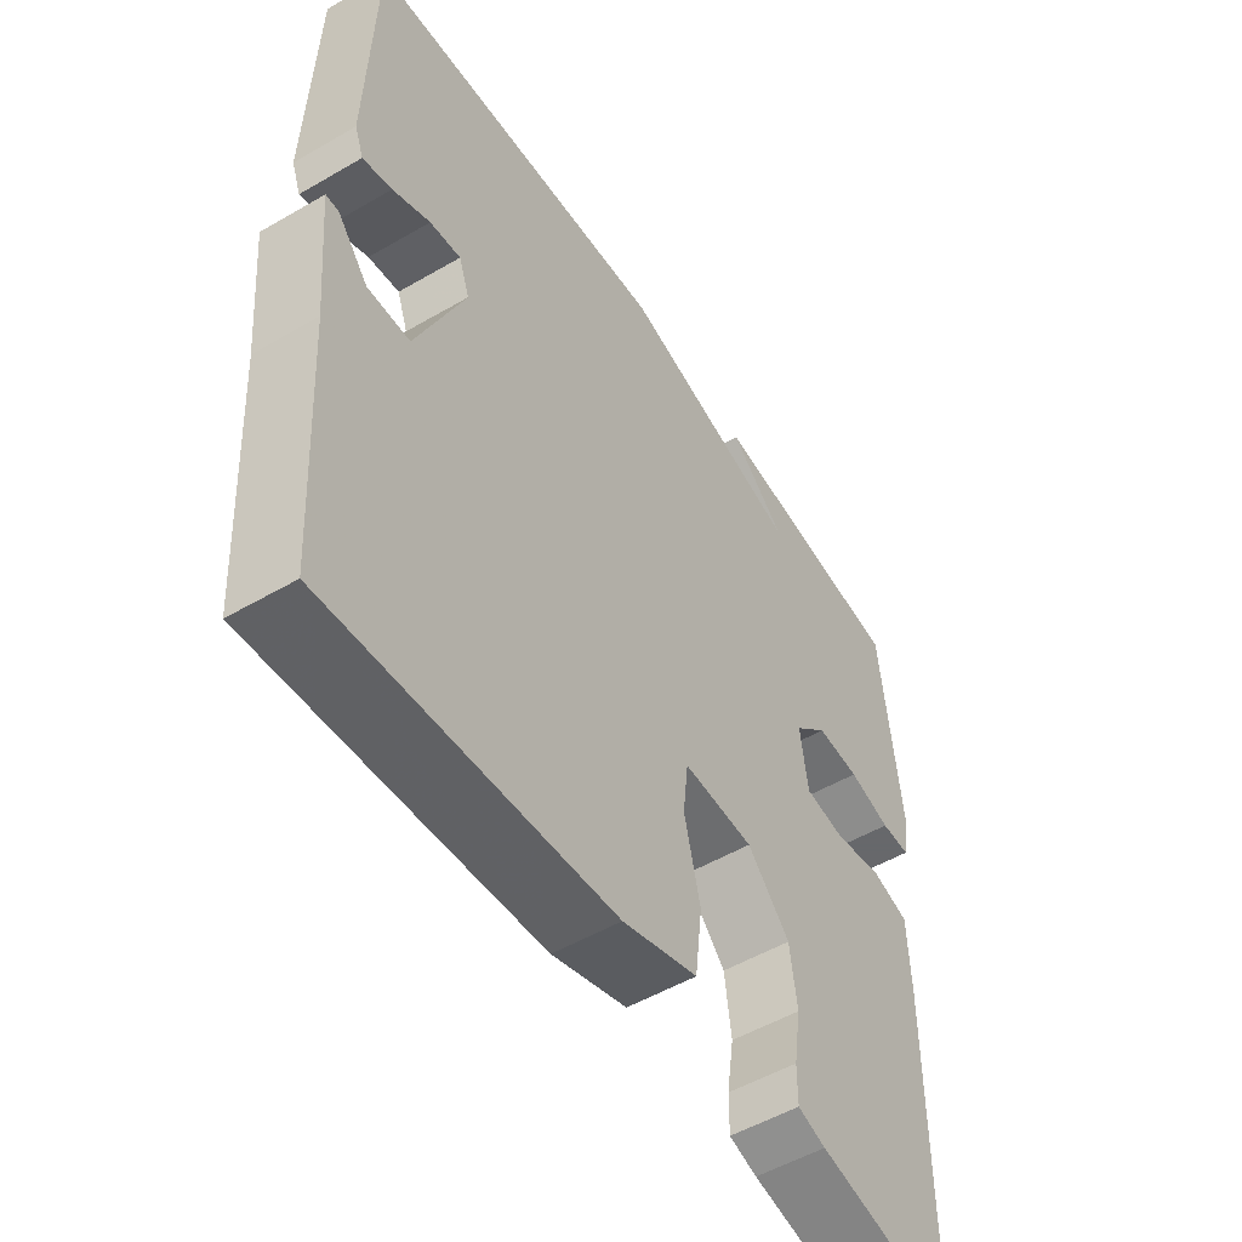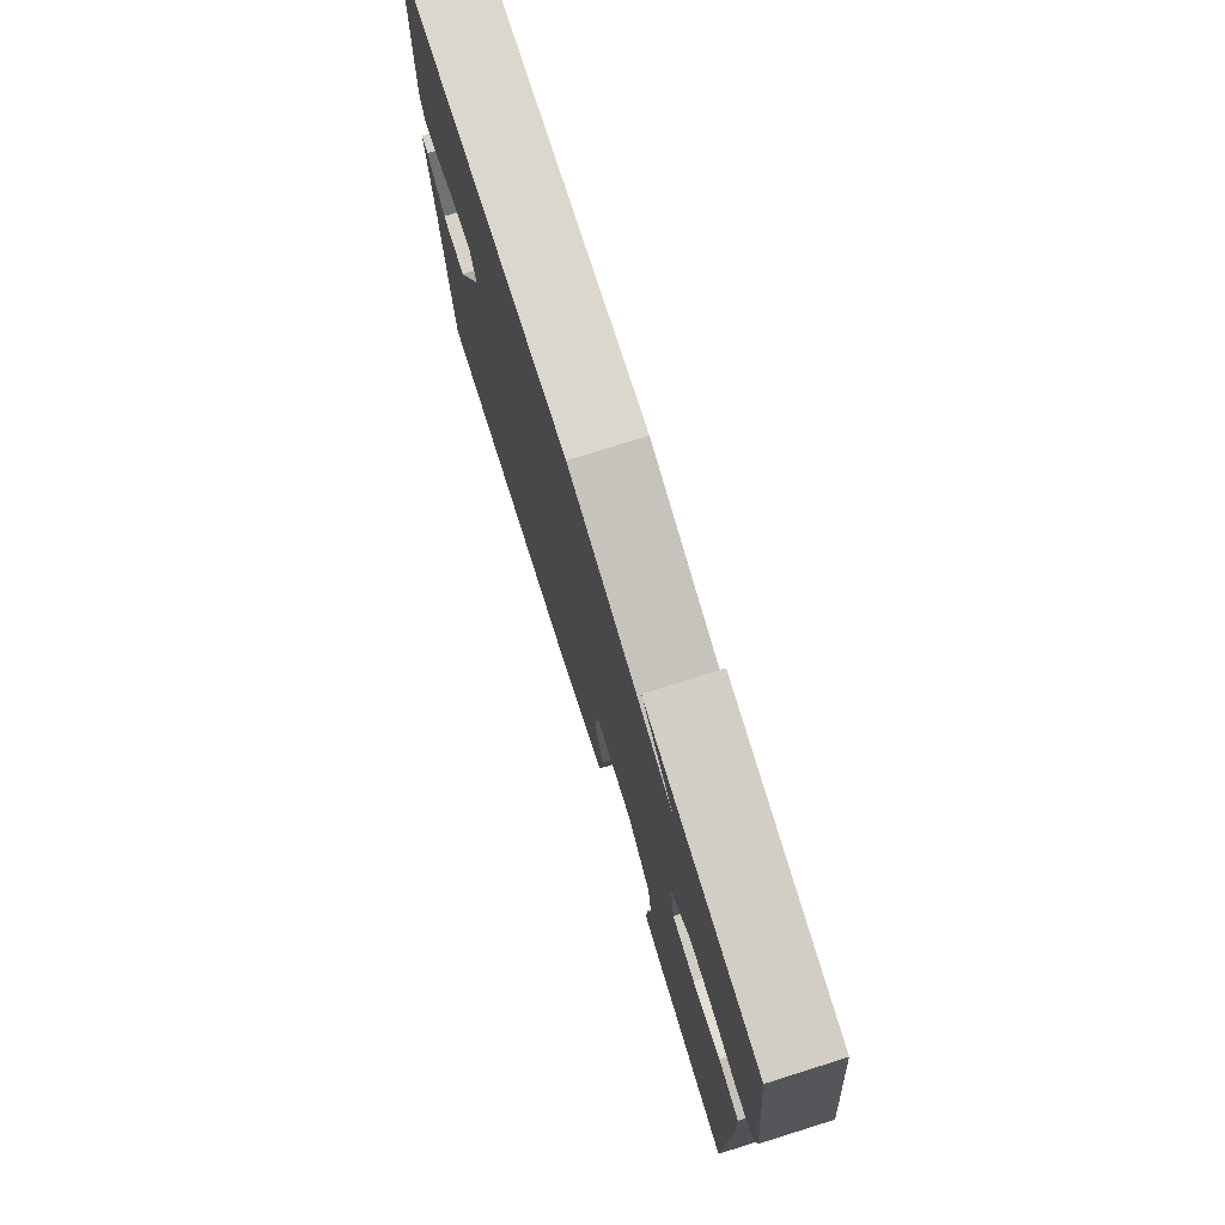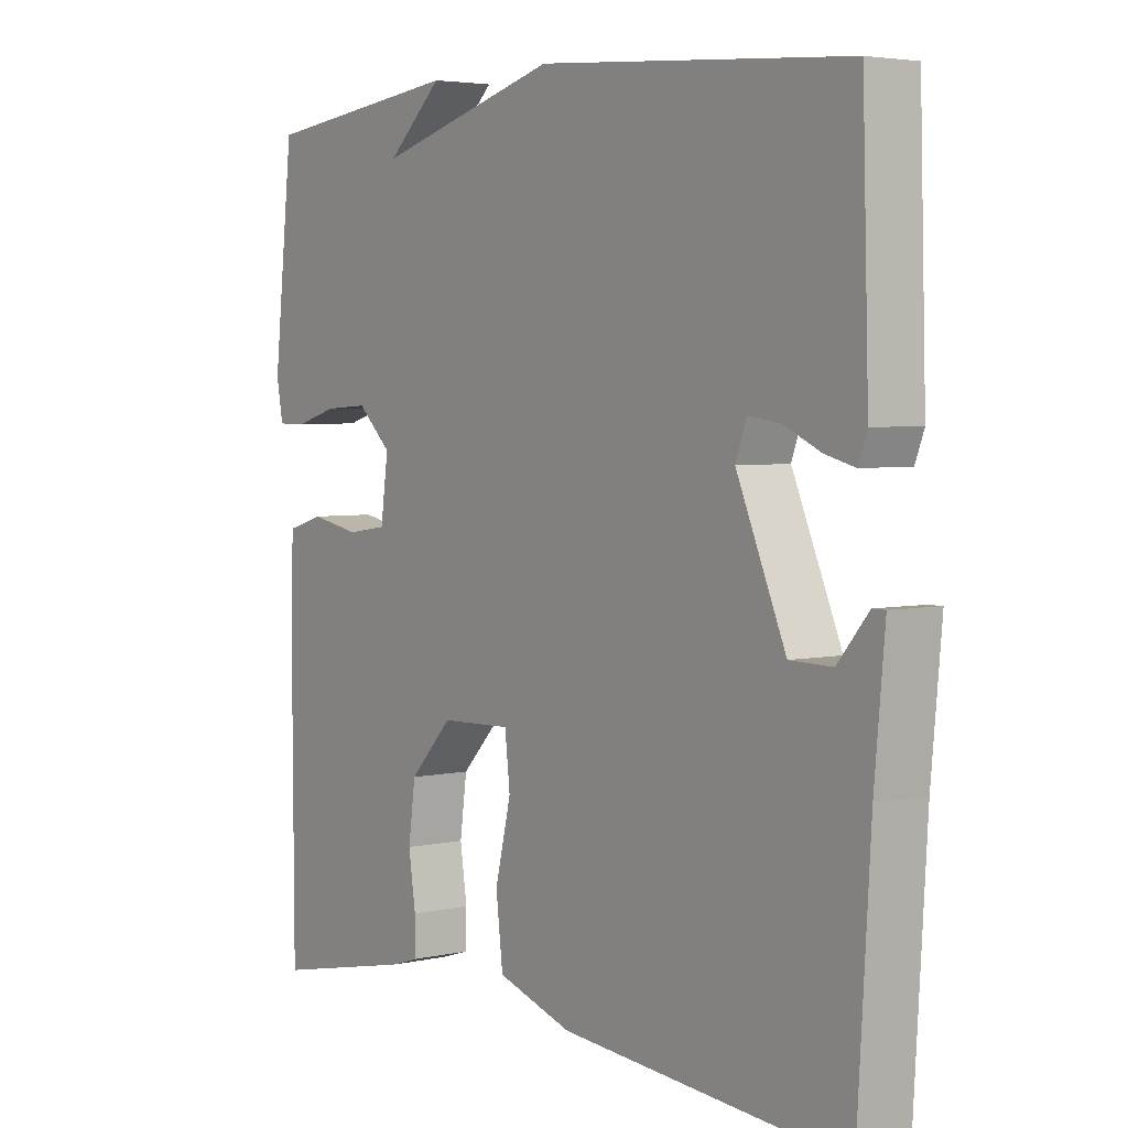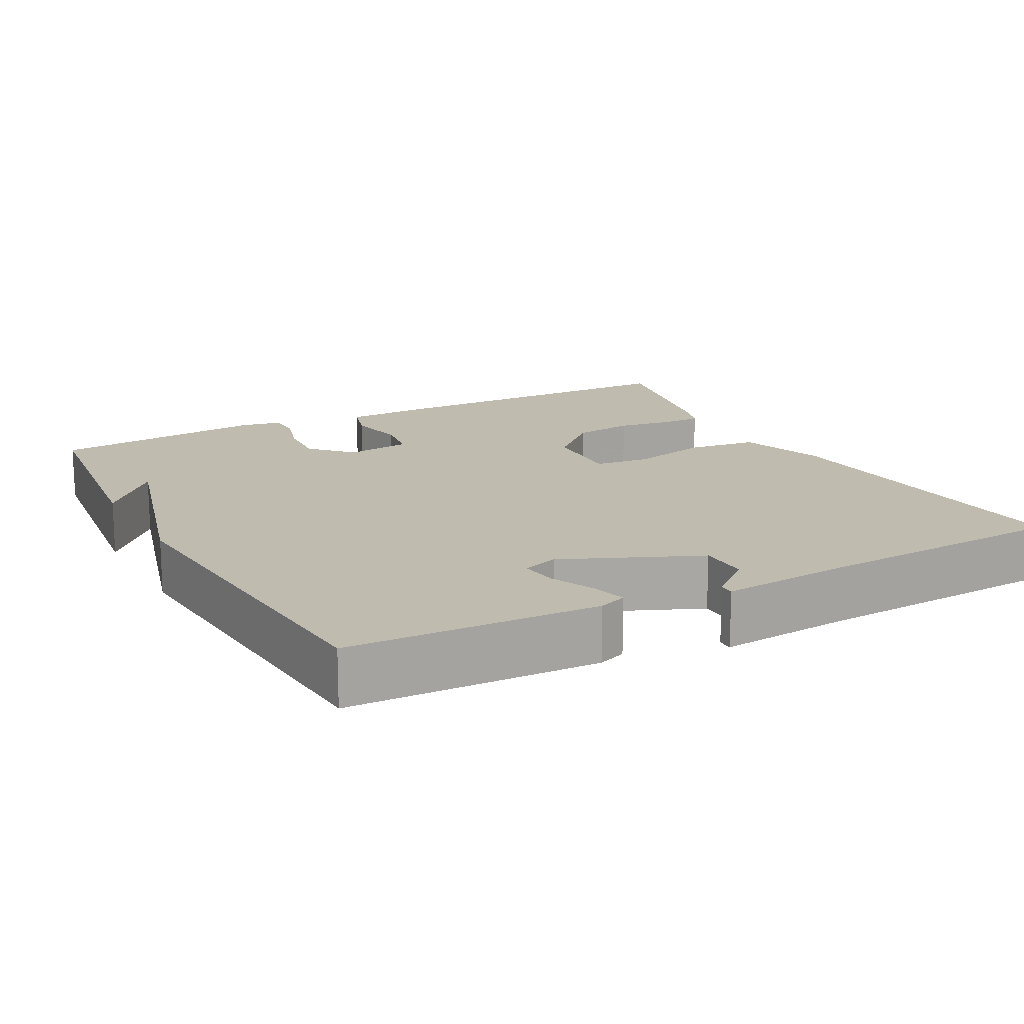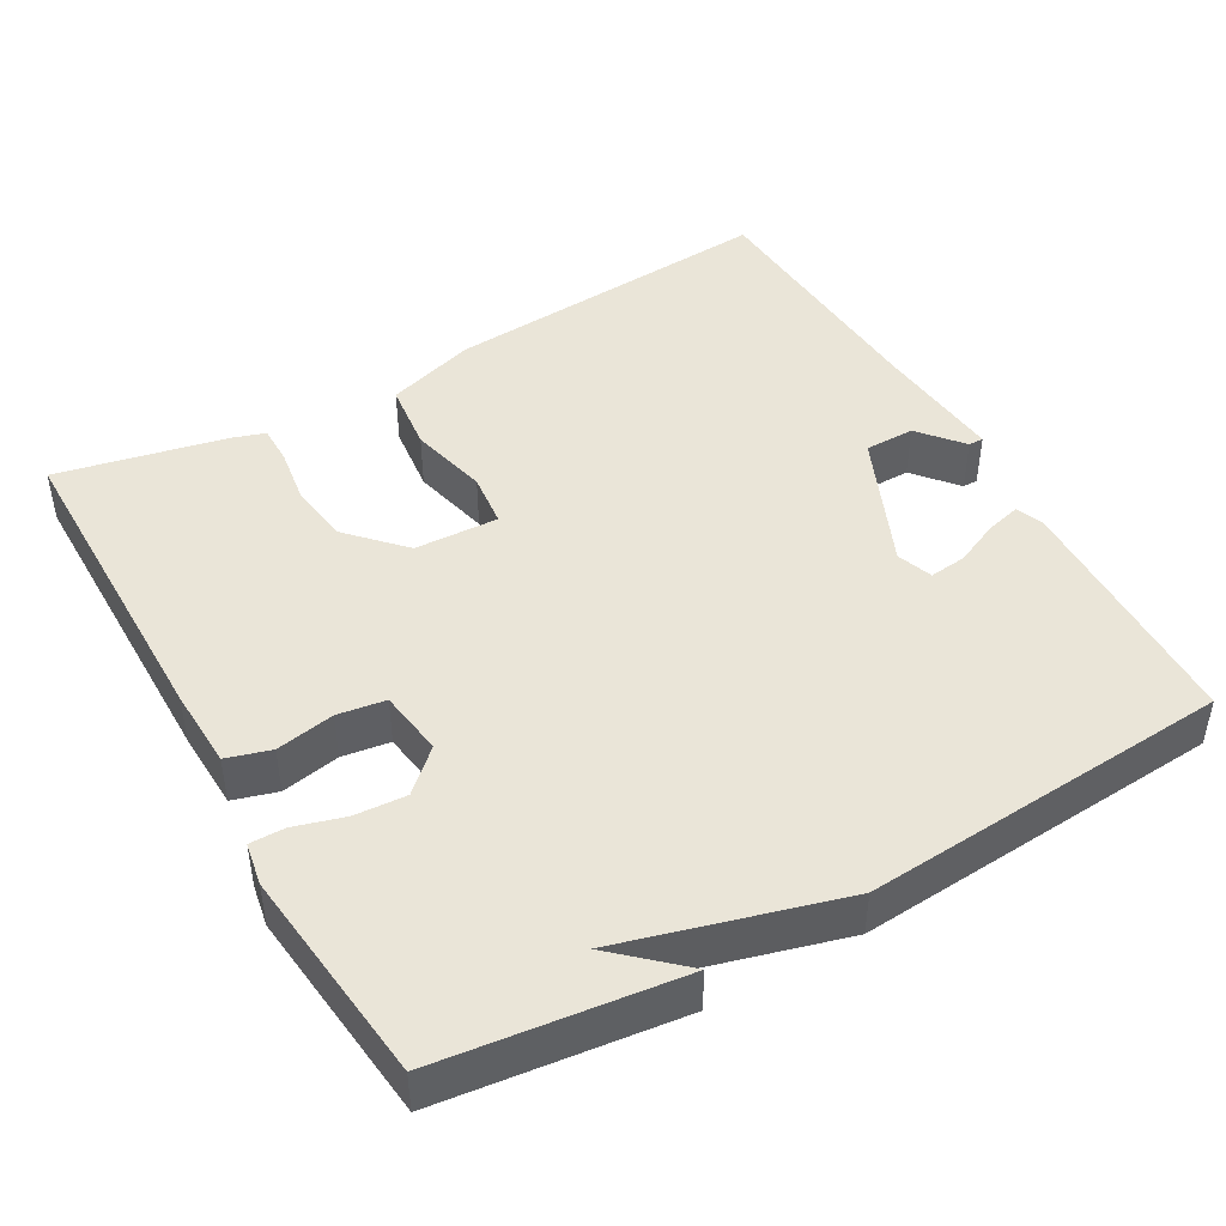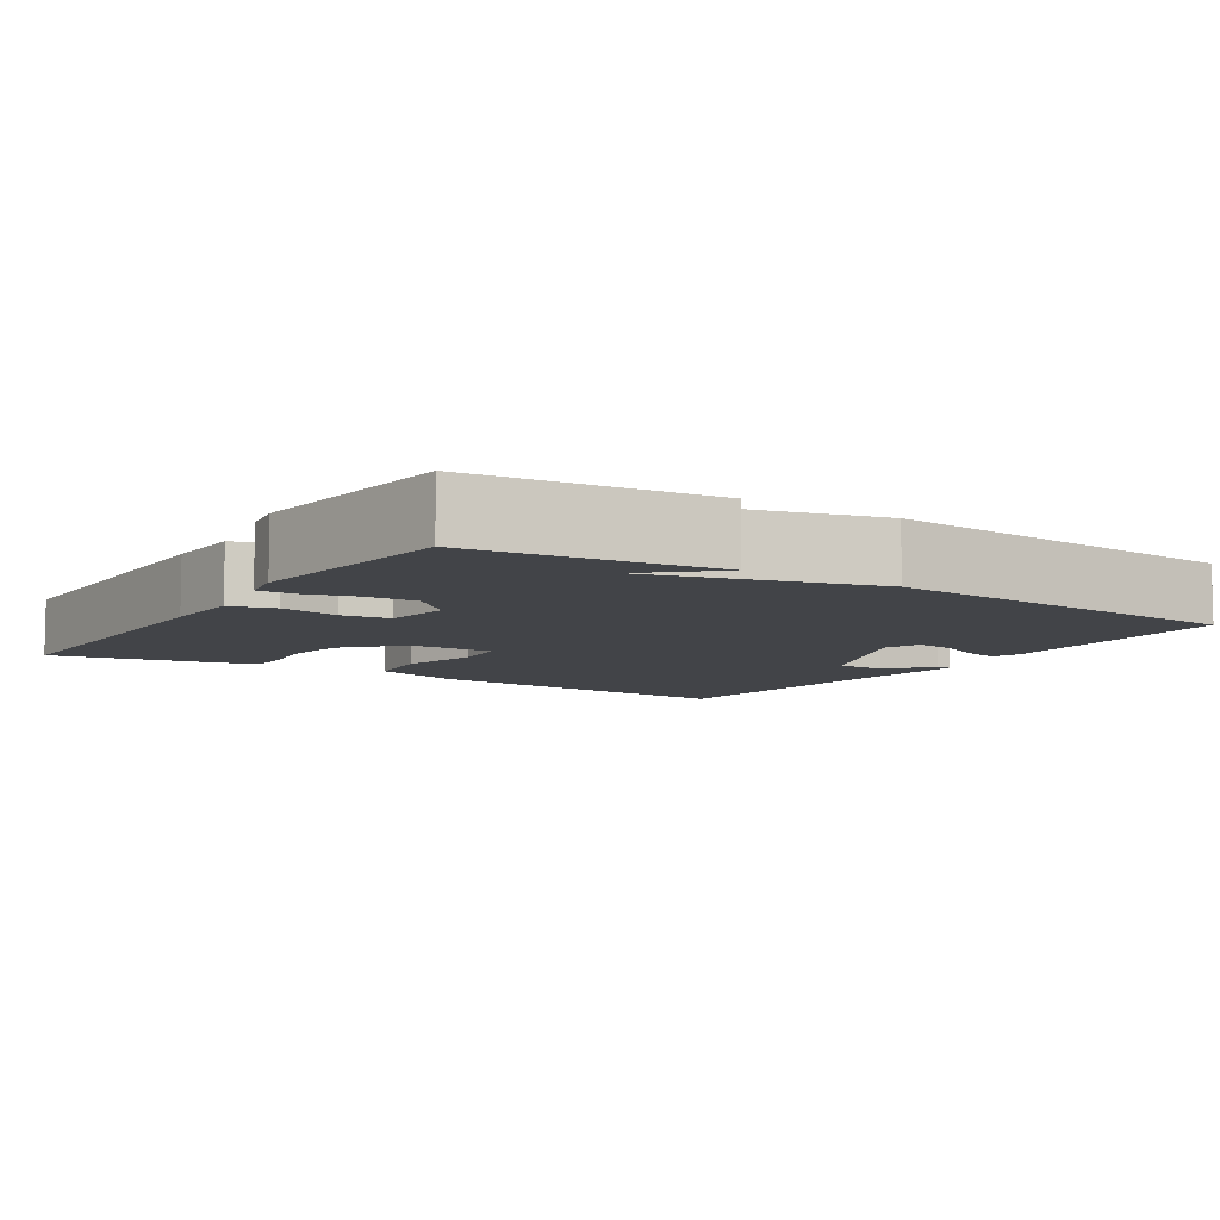
<metadata>
{"format":"obj","ext":"obj","renderer":"f3d","projection":"perspective","resolution":1024,"background":"white","views":[{"elev":-52.3,"azim":122.1,"up":"+Z"},{"elev":76.6,"azim":-107.4,"up":"+Z"},{"elev":4.0,"azim":53.8,"up":"+Z"},{"elev":15.9,"azim":61.9,"up":"+Y"},{"elev":45.0,"azim":-29.5,"up":"+Y"},{"elev":-7.8,"azim":-33.1,"up":"+Y"}]}
</metadata>
<code>
v -0.5 0.07 -0.5
v -0.502 0.07 -0.072
v -0.498 0.07 0.034
v -0.44 0.07 0.051
v -0.363 0.07 0.036
v -0.3 0.07 0.045
v -0.288 0.07 0.132
v -0.341 0.07 0.182
v -0.409 0.07 0.178
v -0.475 0.07 0.159
v -0.521 0.07 0.159
v -0.531 0.07 0.215
v -0.5 0.07 0.5
v -0.185 0.07 0.537
v -0.272 0.07 0.458
v 0.015 0.07 0.537
v 0.5 0.07 0.5
v 0.51 0.07 0.171
v 0.496 0.07 0.134
v 0.45 0.07 0.146
v 0.391 0.07 0.173
v 0.342 0.07 0.179
v 0.325 0.07 0.132
v 0.402 0.07 -0.047
v 0.468 0.07 -0.048
v 0.516 0.07 0.009
v 0.536 0.07 0.009
v 0.52 0.07 -0.166
v 0.5 0.07 -0.5
v 0.056 0.07 -0.465
v -0.062 0.07 -0.427
v -0.073 0.07 -0.334
v -0.048 0.07 -0.23
v -0.056 0.07 -0.158
v -0.167 0.07 -0.162
v -0.234 0.07 -0.233
v -0.245 0.07 -0.314
v -0.234 0.07 -0.388
v -0.234 0.07 -0.44
v -0.278 0.07 -0.454
v -0.5 0 -0.5
v -0.502 0 -0.072
v -0.498 0 0.034
v -0.44 0 0.051
v -0.363 0 0.036
v -0.3 0 0.045
v -0.288 0 0.132
v -0.341 0 0.182
v -0.409 0 0.178
v -0.475 0 0.159
v -0.521 0 0.159
v -0.531 0 0.215
v -0.5 0 0.5
v -0.185 0 0.537
v -0.272 0 0.458
v 0.015 0 0.537
v 0.5 0 0.5
v 0.51 0 0.171
v 0.496 0 0.134
v 0.45 0 0.146
v 0.391 0 0.173
v 0.342 0 0.179
v 0.325 0 0.132
v 0.402 0 -0.047
v 0.468 0 -0.048
v 0.516 0 0.009
v 0.536 0 0.009
v 0.52 0 -0.166
v 0.5 0 -0.5
v 0.056 0 -0.465
v -0.062 0 -0.427
v -0.073 0 -0.334
v -0.048 0 -0.23
v -0.056 0 -0.158
v -0.167 0 -0.162
v -0.234 0 -0.233
v -0.245 0 -0.314
v -0.234 0 -0.388
v -0.234 0 -0.44
v -0.278 0 -0.454
f 3 4 5
f 2 3 5
f 1 2 5
f 40 1 5
f 39 40 5
f 38 39 5
f 37 38 5
f 36 37 5 6
f 35 36 6 7
f 34 35 7
f 31 32 33
f 30 31 33
f 29 30 33
f 28 29 33
f 28 33 34
f 25 26 27 28
f 24 25 28 34
f 23 24 34 7
f 19 20 21
f 18 19 21
f 17 18 21
f 16 17 21
f 15 16 21 22
f 13 14 15
f 12 13 15
f 11 12 15
f 10 11 15
f 9 10 15
f 8 9 15
f 15 22 23
f 8 15 23
f 7 8 23
f 45 44 43
f 45 43 42
f 45 42 41
f 45 41 80
f 45 80 79
f 45 79 78
f 45 78 77
f 46 45 77 76
f 47 46 76 75
f 47 75 74
f 73 72 71
f 73 71 70
f 73 70 69
f 73 69 68
f 74 73 68
f 68 67 66 65
f 74 68 65 64
f 47 74 64 63
f 61 60 59
f 61 59 58
f 61 58 57
f 61 57 56
f 62 61 56 55
f 55 54 53
f 55 53 52
f 55 52 51
f 55 51 50
f 55 50 49
f 55 49 48
f 63 62 55
f 63 55 48
f 63 48 47
f 1 41 42 2
f 2 42 43 3
f 3 43 44 4
f 4 44 45 5
f 5 45 46 6
f 6 46 47 7
f 7 47 48 8
f 8 48 49 9
f 9 49 50 10
f 10 50 51 11
f 11 51 52 12
f 12 52 53 13
f 13 53 54 14
f 14 54 55 15
f 15 55 56 16
f 16 56 57 17
f 17 57 58 18
f 18 58 59 19
f 19 59 60 20
f 20 60 61 21
f 21 61 62 22
f 22 62 63 23
f 23 63 64 24
f 24 64 65 25
f 25 65 66 26
f 26 66 67 27
f 27 67 68 28
f 28 68 69 29
f 29 69 70 30
f 30 70 71 31
f 31 71 72 32
f 32 72 73 33
f 33 73 74 34
f 34 74 75 35
f 35 75 76 36
f 36 76 77 37
f 37 77 78 38
f 38 78 79 39
f 39 79 80 40
f 40 80 41 1

</code>
